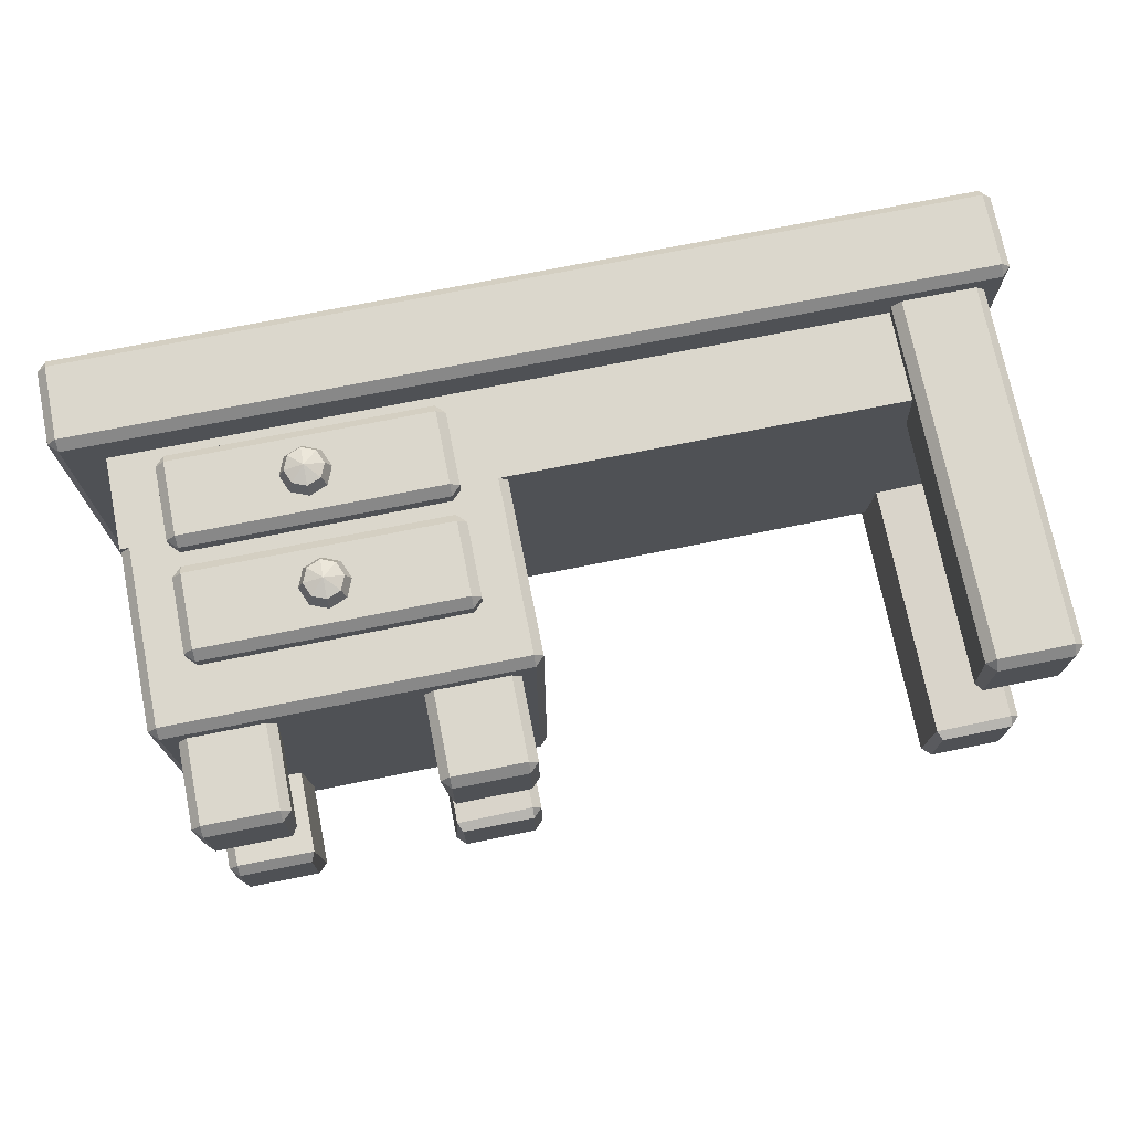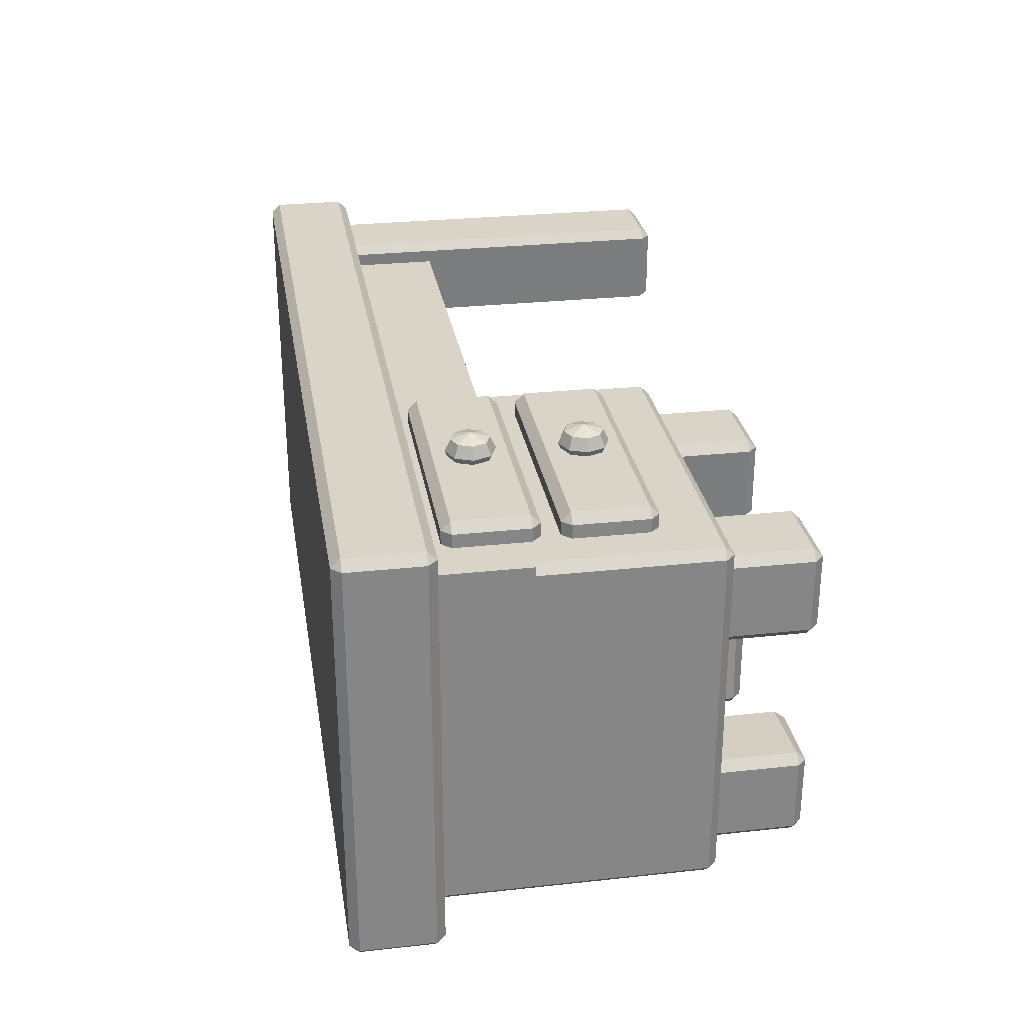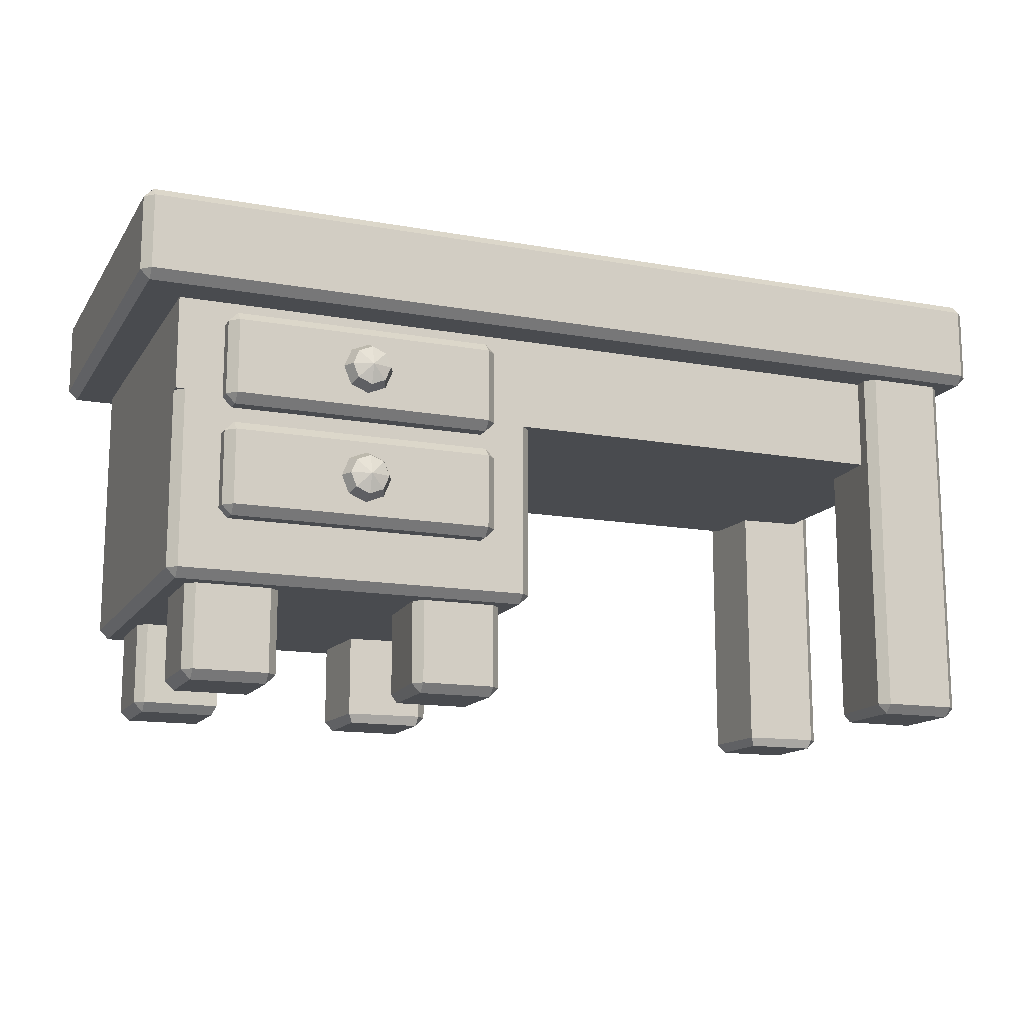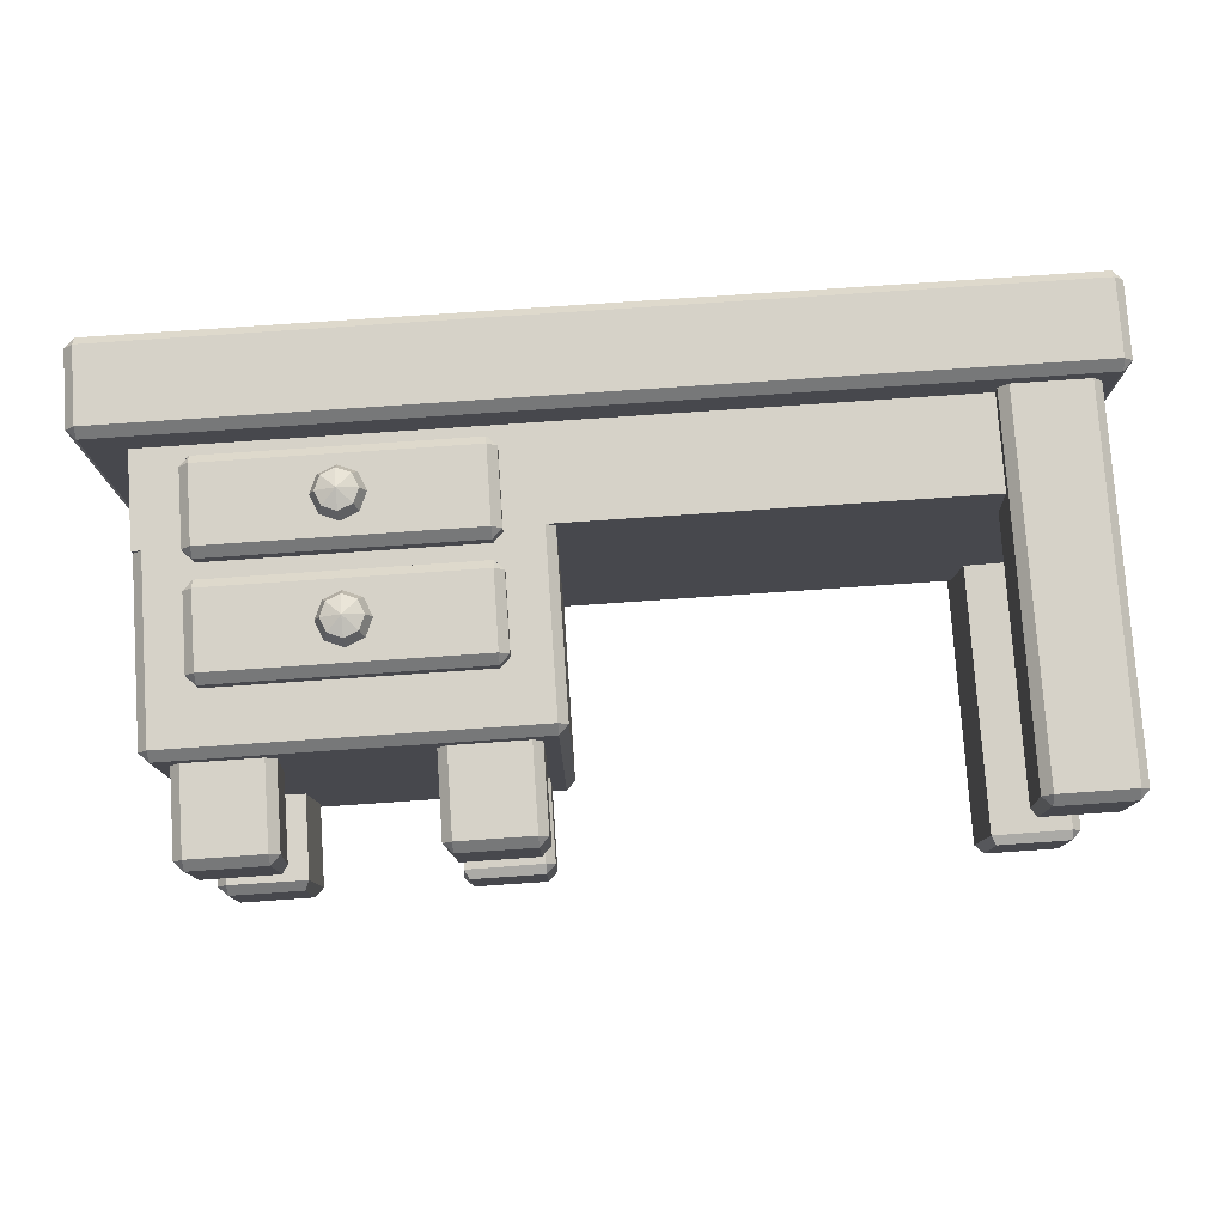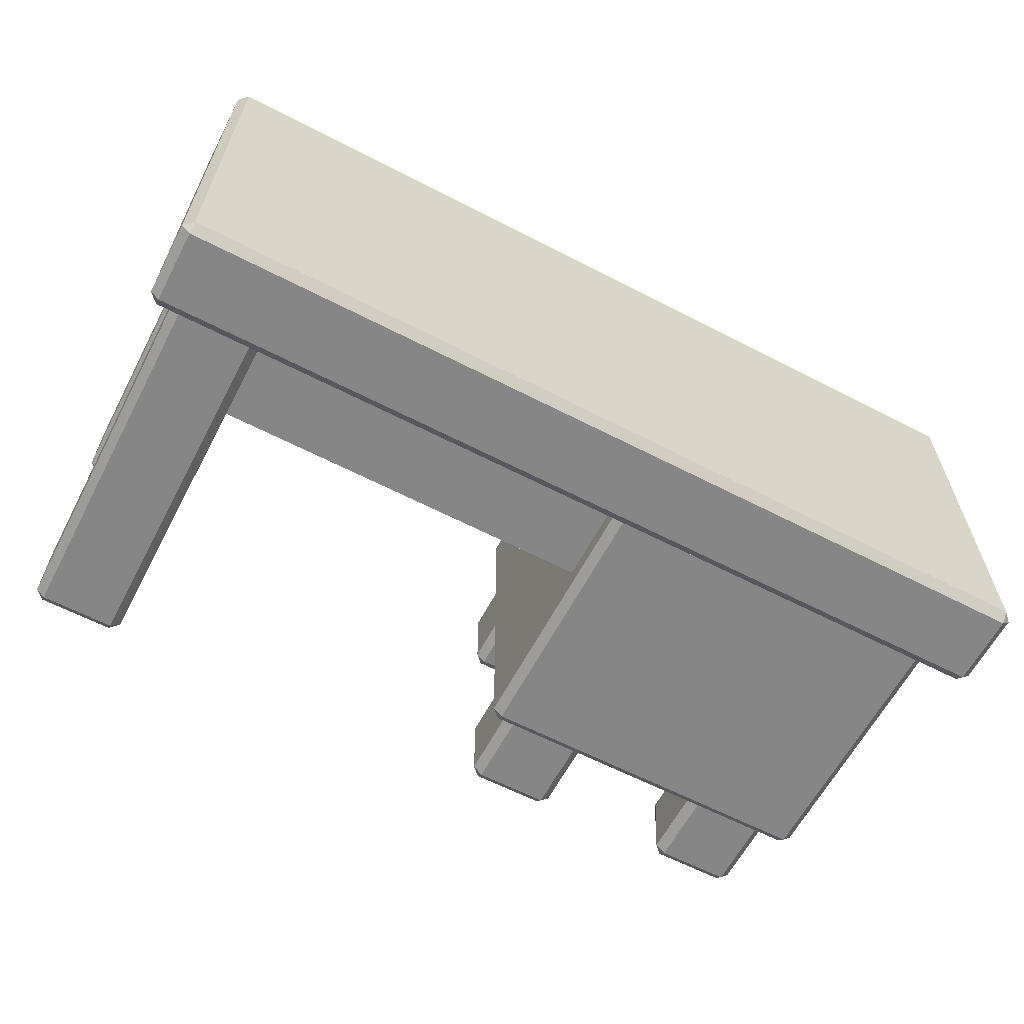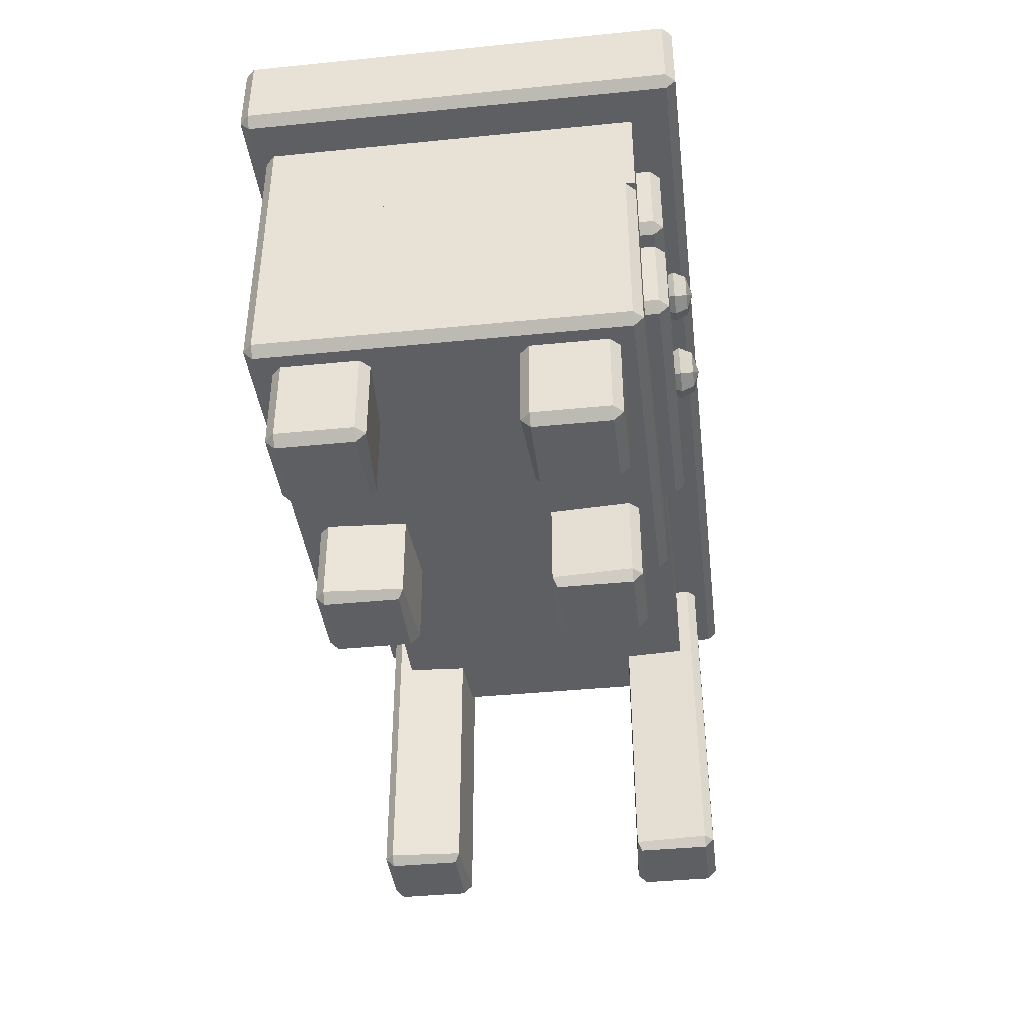
<metadata>
{"format":"obj","ext":"obj","renderer":"f3d","projection":"perspective","resolution":1024,"background":"white","views":[{"elev":73.1,"azim":-11.3,"up":"+Z"},{"elev":28.4,"azim":-99.3,"up":"+Z"},{"elev":-14.0,"azim":-21.6,"up":"+Y"},{"elev":77.9,"azim":-3.9,"up":"+Z"},{"elev":-62.0,"azim":152.3,"up":"+Z"},{"elev":-40.3,"azim":-83.0,"up":"+Y"}]}
</metadata>
<code>
o table_medium_Cube.003
v 0.77 0 0.77
v 0.93 0 0.77
v 0.77 0 0.93
v 0.93 0 0.1325
v 0.93 0 0.2925
v 0.77 0 0.1325
v 0.77 0.02 0.95
v 0.93 0.02 0.95
v 0.93 0.8 0.95
v 0.77 0.8 0.95
v 0.76 0.02 0.76
v 0.75 0.02 0.93
v 0.75 0.8 0.93
v 0.76 0.8 0.76
v 0.93 0.02 0.75
v 0.93 0.8 0.75
v 0.95 0.02 0.93
v 0.95 0.02 0.77
v 0.95 0.8 0.77
v 0.95 0.8 0.93
v 0.93 0 0.93
v 0.77 0.02 0.1125
v 0.77 0.8 0.1125
v 0.93 0.8 0.1125
v 0.93 0.02 0.1125
v 0.76 0.02 0.3025
v 0.76 0.8 0.3025
v 0.75 0.8 0.1325
v 0.75 0.02 0.1325
v 0.93 0.02 0.3125
v 0.93 0.8 0.3125
v 0.95 0.02 0.1325
v 0.95 0.8 0.1325
v 0.95 0.8 0.2925
v 0.95 0.02 0.2925
v 0.77 0 0.2925
v 0.98 0.82 1
v 0.98 0.98 1
v -0.98 0.98 1
v -0.98 0.82 1
v 1 0.82 0.0825
v 1 0.98 0.0825
v 1 0.98 0.98
v 1 0.82 0.98
v 0.98 1 0.0825
v -0.98 1 0.0825
v -0.98 1 0.98
v 0.98 1 0.98
v -1 0.82 0.98
v -1 0.98 0.98
v -1 0.98 0.0825
v -1 0.82 0.0825
v -0.98 0.82 0.0625
v -0.98 0.98 0.0625
v 0.98 0.98 0.0625
v 0.98 0.82 0.0625
v -0.98 0.8 0.98
v -0.98 0.8 0.0825
v 0.98 0.8 0.98
v 0.98 0.8 0.0825
v 0.9 0.8 0.1625
v 0.9 0.8 0.9
v 0.9 0.6 0.9
v 0.9 0.6 0.1625
v -0.9 0.8 0.1625
v -0.9 0.8 0.9
v -0.9 0.6 0.1625
v -0.9 0.6 0.9
f 1 2 3
f 4 5 6
f 7 8 9 10
f 11 12 13 14
f 15 11 14 16
f 17 18 19 20
f 21 17 8
f 2 15 18
f 3 7 12
f 18 17 21 2
f 17 20 9 8
f 19 18 15 16
f 11 15 2 1
f 12 11 1 3
f 13 12 7 10
f 8 7 3 21
f 2 21 3
f 22 23 24 25
f 26 27 28 29
f 30 31 27 26
f 32 33 34 35
f 4 25 32
f 5 35 30
f 6 29 22
f 35 5 4 32
f 32 25 24 33
f 34 31 30 35
f 26 36 5 30
f 29 6 36 26
f 28 23 22 29
f 25 4 6 22
f 5 36 6
f 37 38 39 40
f 41 42 43 44
f 45 46 47 48
f 49 50 51 52
f 53 54 55 56
f 57 40 49
f 39 47 50
f 58 52 53
f 46 54 51
f 59 44 37
f 48 38 43
f 60 56 41
f 45 42 55
f 58 57 49 52
f 40 39 50 49
f 47 46 51 50
f 54 53 52 51
f 60 58 53 56
f 46 45 55 54
f 42 41 56 55
f 59 60 41 44
f 45 48 43 42
f 38 37 44 43
f 57 59 37 40
f 48 47 39 38
f 61 62 63 64
f 65 66 57 58
f 61 65 58 60
f 62 61 60 59
f 66 62 59 57
f 67 64 63 68
f 66 65 67 68
f 62 66 68 63
f 65 61 64 67
o cabinet_small_Cube.013
v -0.4704 0.4596 0.9889
v -0.5 0.4719 0.9889
v -0.5 0.43 1.002
v -0.4704 0.4596 0.936
v -0.4617 0.4683 0.9624
v -0.4458 0.43 0.9624
v -0.4581 0.43 0.936
v -0.5419 0.43 0.936
v -0.5542 0.43 0.9624
v -0.5383 0.4683 0.9624
v -0.5297 0.4596 0.936
v -0.5 0.3881 0.936
v -0.5 0.3758 0.9624
v -0.5383 0.3917 0.9624
v -0.5297 0.4004 0.936
v -0.4581 0.43 0.9889
v -0.4704 0.4004 0.9889
v -0.4617 0.3917 0.9624
v -0.5 0.4842 0.9624
v -0.5297 0.4004 0.9889
v -0.5419 0.43 0.9889
v -0.5297 0.4596 0.9889
v -0.5 0.3881 0.9889
v -0.5 0.4719 0.936
v -0.4704 0.4004 0.936
v -0.4704 0.6996 0.9889
v -0.5 0.7119 0.9889
v -0.5 0.67 1.002
v -0.4704 0.6996 0.936
v -0.4617 0.7083 0.9624
v -0.4458 0.67 0.9624
v -0.4581 0.67 0.936
v -0.5419 0.67 0.936
v -0.5542 0.67 0.9624
v -0.5383 0.7083 0.9624
v -0.5297 0.6996 0.936
v -0.5 0.6281 0.936
v -0.5 0.6158 0.9624
v -0.5383 0.6317 0.9624
v -0.5297 0.6404 0.936
v -0.4581 0.67 0.9889
v -0.4704 0.6404 0.9889
v -0.4617 0.6317 0.9624
v -0.5 0.7242 0.9624
v -0.5297 0.6404 0.9889
v -0.5419 0.67 0.9889
v -0.5297 0.6996 0.9889
v -0.5 0.6281 0.9889
v -0.5 0.7119 0.936
v -0.4704 0.6404 0.936
v -0.0825 0.82 0.9375
v -0.0825 0.98 0.9375
v -0.9175 0.98 0.9375
v -0.9175 0.82 0.9375
v -0.0625 0.82 0.0825
v -0.0625 0.98 0.0825
v -0.0625 0.98 0.9175
v -0.0625 0.82 0.9175
v -0.0825 0.9375 0.0825
v -0.9175 0.9375 0.0825
v -0.9175 0.9375 0.9175
v -0.0825 0.9375 0.9175
v -0.9375 0.82 0.9175
v -0.9375 0.98 0.9175
v -0.9375 0.98 0.0825
v -0.9375 0.82 0.0825
v -0.9175 0.82 0.0625
v -0.9175 0.98 0.0625
v -0.0825 0.98 0.0625
v -0.0825 0.82 0.0625
v -0.9175 0.8 0.98
v -0.9175 0.8 0.0825
v -0.0825 0.8 0.98
v -0.0825 0.8 0.0825
v -0.88 0.2 0.12
v -0.12 0.2 0.12
v -0.12 0.2 0.88
v -0.88 0.2 0.88
v -0.12 0.8 0.9
v -0.88 0.8 0.9
v -0.88 0.22 0.9
v -0.12 0.22 0.9
v -0.88 0.8 0.1
v -0.12 0.8 0.1
v -0.12 0.22 0.1
v -0.88 0.22 0.1
v -0.1 0.8 0.12
v -0.1 0.8 0.88
v -0.1 0.22 0.88
v -0.1 0.22 0.12
v -0.9 0.22 0.12
v -0.9 0.22 0.88
v -0.9 0.8 0.12
v -0.9 0.8 0.88
v -0.83 0 0.83
v -0.83 0 0.67
v -0.67 0 0.83
v -0.33 0 0.67
v -0.17 0 0.67
v -0.33 0 0.83
v -0.17 0 0.17
v -0.17 0 0.33
v -0.33 0 0.17
v -0.67 0 0.33
v -0.83 0 0.33
v -0.67 0 0.17
v -0.33 0.02 0.85
v -0.17 0.02 0.85
v -0.17 0.2 0.85
v -0.33 0.2 0.85
v -0.34 0.02 0.66
v -0.35 0.02 0.83
v -0.35 0.2 0.83
v -0.34 0.2 0.66
v -0.17 0.02 0.65
v -0.17 0.2 0.65
v -0.15 0.02 0.83
v -0.15 0.02 0.67
v -0.15 0.2 0.67
v -0.15 0.2 0.83
v -0.17 0 0.83
v -0.67 0.02 0.85
v -0.67 0.2 0.85
v -0.83 0.2 0.85
v -0.83 0.02 0.85
v -0.66 0.02 0.66
v -0.66 0.2 0.66
v -0.65 0.2 0.83
v -0.65 0.02 0.83
v -0.83 0.02 0.65
v -0.83 0.2 0.65
v -0.85 0.02 0.83
v -0.85 0.2 0.83
v -0.85 0.2 0.67
v -0.85 0.02 0.67
v -0.67 0 0.67
v -0.67 0.02 0.15
v -0.83 0.02 0.15
v -0.83 0.2 0.15
v -0.67 0.2 0.15
v -0.66 0.02 0.34
v -0.65 0.02 0.17
v -0.65 0.2 0.17
v -0.66 0.2 0.34
v -0.83 0.02 0.35
v -0.83 0.2 0.35
v -0.85 0.02 0.17
v -0.85 0.02 0.33
v -0.85 0.2 0.33
v -0.85 0.2 0.17
v -0.83 0 0.17
v -0.33 0.02 0.15
v -0.33 0.2 0.15
v -0.17 0.2 0.15
v -0.17 0.02 0.15
v -0.34 0.02 0.34
v -0.34 0.2 0.34
v -0.35 0.2 0.17
v -0.35 0.02 0.17
v -0.17 0.02 0.35
v -0.17 0.2 0.35
v -0.15 0.02 0.17
v -0.15 0.2 0.17
v -0.15 0.2 0.33
v -0.15 0.02 0.33
v -0.33 0 0.33
v -0.22 0.59 0.95
v -0.22 0.75 0.95
v -0.78 0.75 0.95
v -0.78 0.59 0.95
v -0.22 0.77 0.85
v -0.78 0.77 0.85
v -0.78 0.77 0.93
v -0.22 0.77 0.93
v -0.8 0.59 0.93
v -0.8 0.75 0.93
v -0.8 0.75 0.85
v -0.8 0.59 0.85
v -0.2 0.59 0.85
v -0.2 0.75 0.85
v -0.2 0.75 0.93
v -0.2 0.59 0.93
v -0.78 0.57 0.93
v -0.22 0.57 0.93
v -0.78 0.57 0.85
v -0.22 0.57 0.85
v -0.22 0.35 0.95
v -0.22 0.51 0.95
v -0.78 0.51 0.95
v -0.78 0.35 0.95
v -0.22 0.53 0.85
v -0.78 0.53 0.85
v -0.78 0.53 0.93
v -0.22 0.53 0.93
v -0.8 0.35 0.93
v -0.8 0.51 0.93
v -0.8 0.51 0.85
v -0.8 0.35 0.85
v -0.2 0.35 0.85
v -0.2 0.51 0.85
v -0.2 0.51 0.93
v -0.2 0.35 0.93
v -0.78 0.33 0.93
v -0.22 0.33 0.93
v -0.78 0.33 0.85
v -0.22 0.33 0.85
f 69 70 71
f 72 73 74 75
f 76 77 78 79
f 80 81 82 83
f 74 84 85 86
f 87 70 69 73
f 82 88 89 77
f 78 90 70 87
f 77 89 90 78
f 81 91 88 82
f 92 87 73 72
f 70 90 71
f 93 86 81 80
f 86 85 91 81
f 79 78 87 92
f 85 84 71
f 73 69 84 74
f 83 82 77 76
f 75 74 86 93
f 88 91 71
f 89 88 71
f 91 85 71
f 90 89 71
f 84 69 71
f 94 95 96
f 97 98 99 100
f 101 102 103 104
f 105 106 107 108
f 99 109 110 111
f 112 95 94 98
f 107 113 114 102
f 103 115 95 112
f 102 114 115 103
f 106 116 113 107
f 117 112 98 97
f 95 115 96
f 118 111 106 105
f 111 110 116 106
f 104 103 112 117
f 110 109 96
f 98 94 109 99
f 108 107 102 101
f 100 99 111 118
f 113 116 96
f 114 113 96
f 116 110 96
f 115 114 96
f 109 94 96
f 119 120 121 122
f 123 124 125 126
f 127 128 129 130
f 131 132 133 134
f 135 136 137 138
f 139 122 131
f 121 129 132
f 140 134 135
f 128 136 133
f 141 126 119
f 130 120 125
f 142 138 123
f 127 124 137
f 140 139 131 134
f 122 121 132 131
f 129 128 133 132
f 136 135 134 133
f 142 140 135 138
f 128 127 137 136
f 124 123 138 137
f 141 142 123 126
f 127 130 125 124
f 120 119 126 125
f 139 141 119 122
f 130 129 121 120
f 139 140 142 141
f 143 144 145 146
f 147 148 149 150
f 151 152 153 154
f 155 156 157 158
f 159 154 143
f 160 146 149
f 153 158 144
f 157 150 145
f 143 146 160 159
f 144 143 154 153
f 145 144 158 157
f 146 145 150 149
f 147 150 157 156
f 153 152 155 158
f 151 154 159 161
f 149 148 162 160
f 162 161 159 160
f 163 164 165
f 166 167 168
f 169 170 171
f 172 173 174
f 175 176 177 178
f 179 180 181 182
f 183 179 182 184
f 185 186 187 188
f 189 185 176
f 167 183 186
f 168 175 180
f 186 185 189 167
f 185 188 177 176
f 187 186 183 184
f 179 183 167 166
f 180 179 166 168
f 181 180 175 178
f 176 175 168 189
f 167 189 168
f 190 191 192 193
f 194 195 196 197
f 198 199 195 194
f 200 201 202 203
f 163 193 200
f 164 203 198
f 165 197 190
f 203 164 163 200
f 200 193 192 201
f 202 199 198 203
f 194 204 164 198
f 197 165 204 194
f 196 191 190 197
f 193 163 165 190
f 164 204 165
f 205 206 207 208
f 209 210 211 212
f 213 209 212 214
f 215 216 217 218
f 219 215 206
f 173 213 216
f 174 205 210
f 216 215 219 173
f 215 218 207 206
f 217 216 213 214
f 209 213 173 172
f 210 209 172 174
f 211 210 205 208
f 206 205 174 219
f 173 219 174
f 220 221 222 223
f 224 225 226 227
f 228 229 225 224
f 230 231 232 233
f 169 223 230
f 170 233 228
f 171 227 220
f 233 170 169 230
f 230 223 222 231
f 232 229 228 233
f 224 234 170 228
f 227 171 234 224
f 226 221 220 227
f 223 169 171 220
f 170 234 171
f 235 236 237 238
f 239 240 241 242
f 243 244 245 246
f 247 248 249 250
f 251 238 243
f 237 241 244
f 252 250 235
f 242 236 249
f 253 251 243 246
f 238 237 244 243
f 241 240 245 244
f 252 254 247 250
f 239 242 249 248
f 236 235 250 249
f 251 252 235 238
f 242 241 237 236
f 253 254 252 251
f 255 256 257 258
f 259 260 261 262
f 263 264 265 266
f 267 268 269 270
f 271 258 263
f 257 261 264
f 272 270 255
f 262 256 269
f 273 271 263 266
f 258 257 264 263
f 261 260 265 264
f 272 274 267 270
f 259 262 269 268
f 256 255 270 269
f 271 272 255 258
f 262 261 257 256
f 273 274 272 271

</code>
